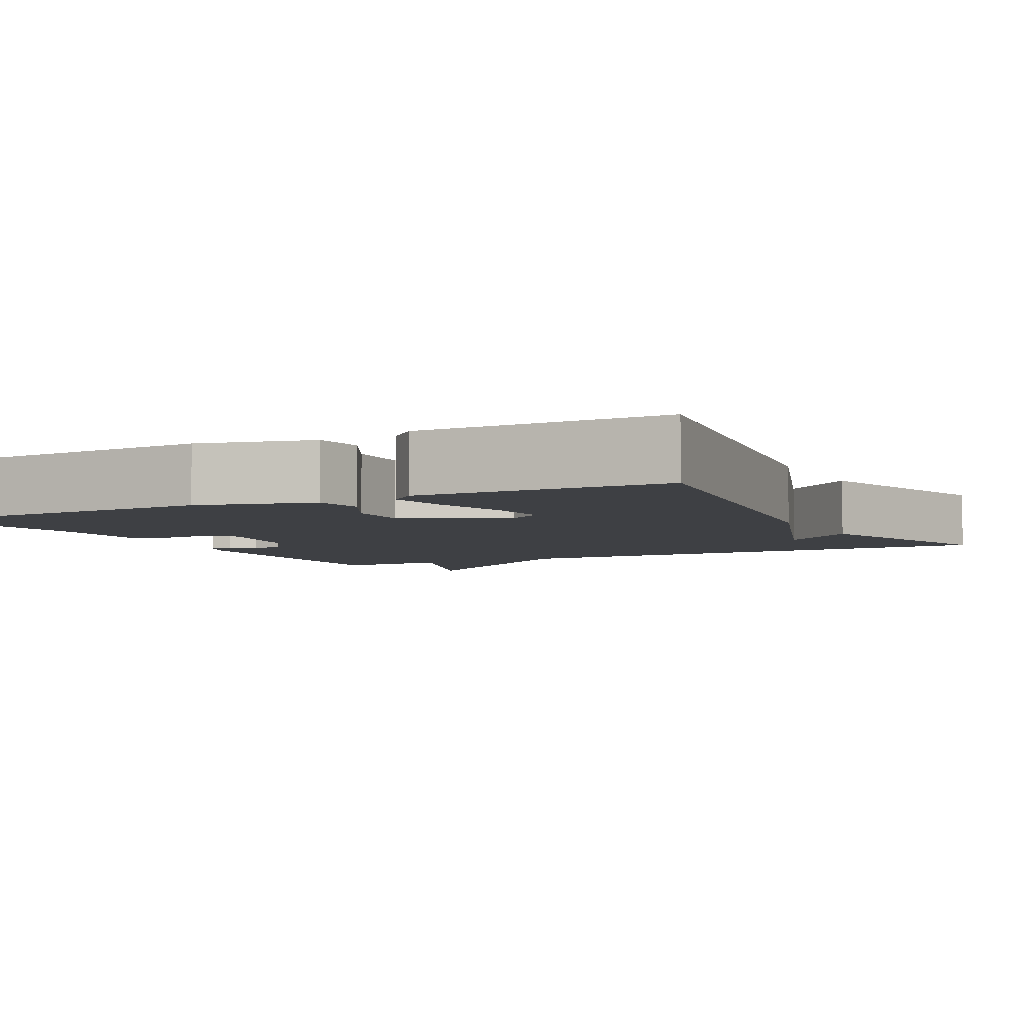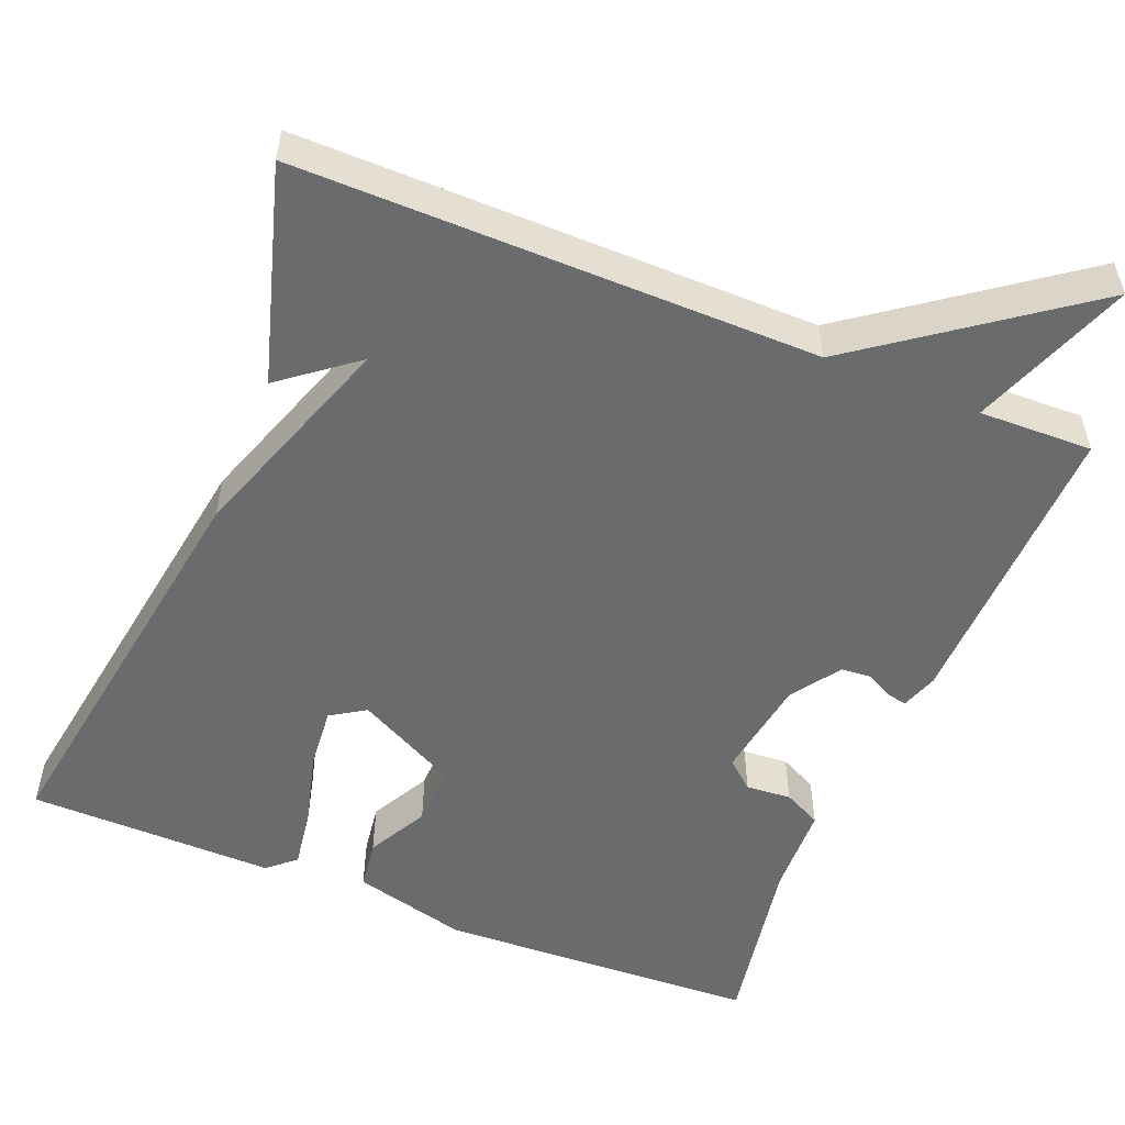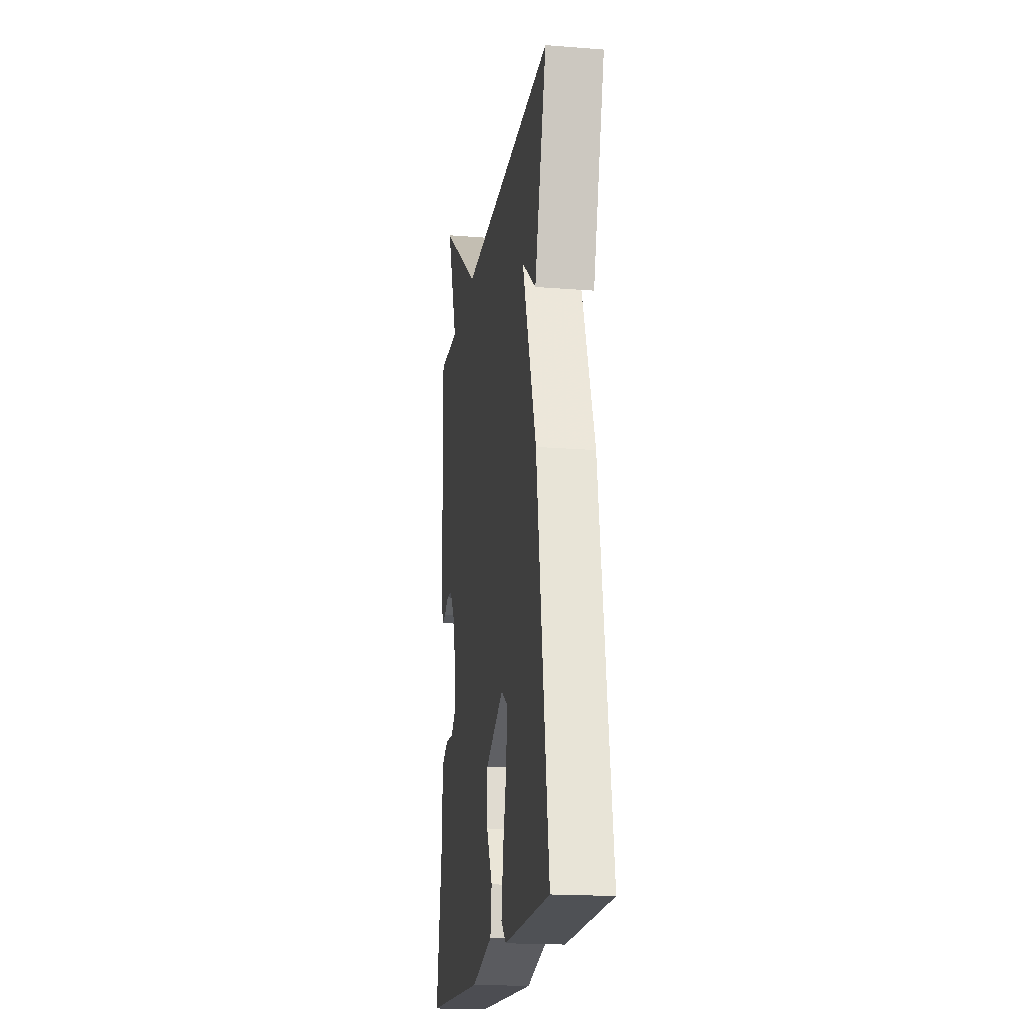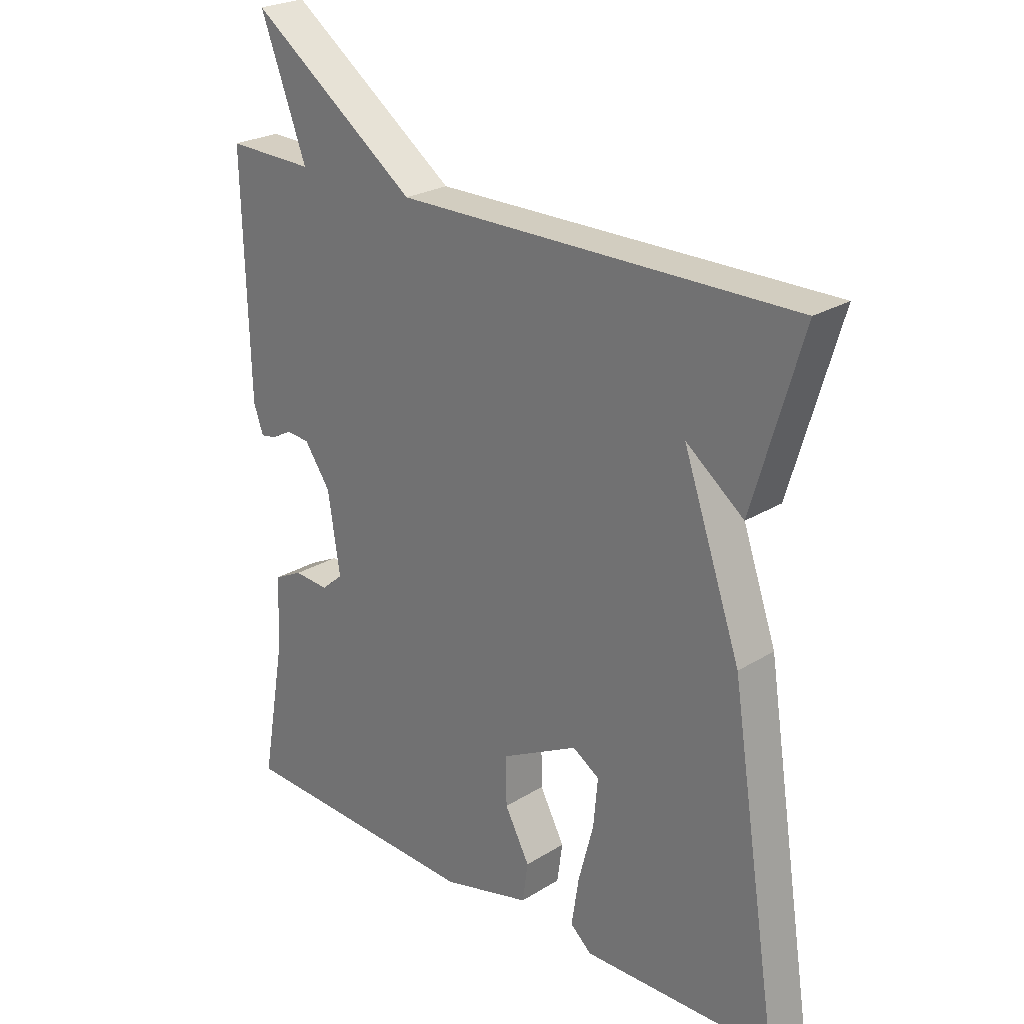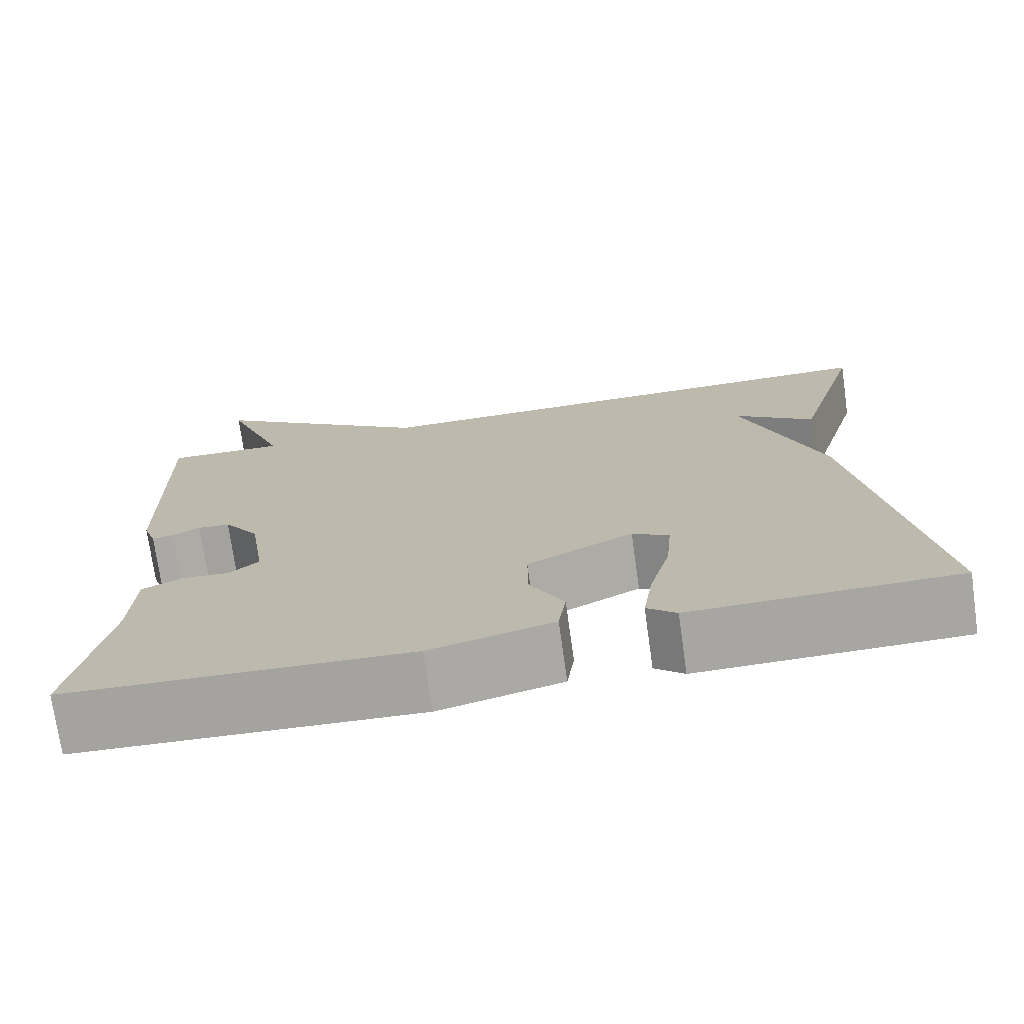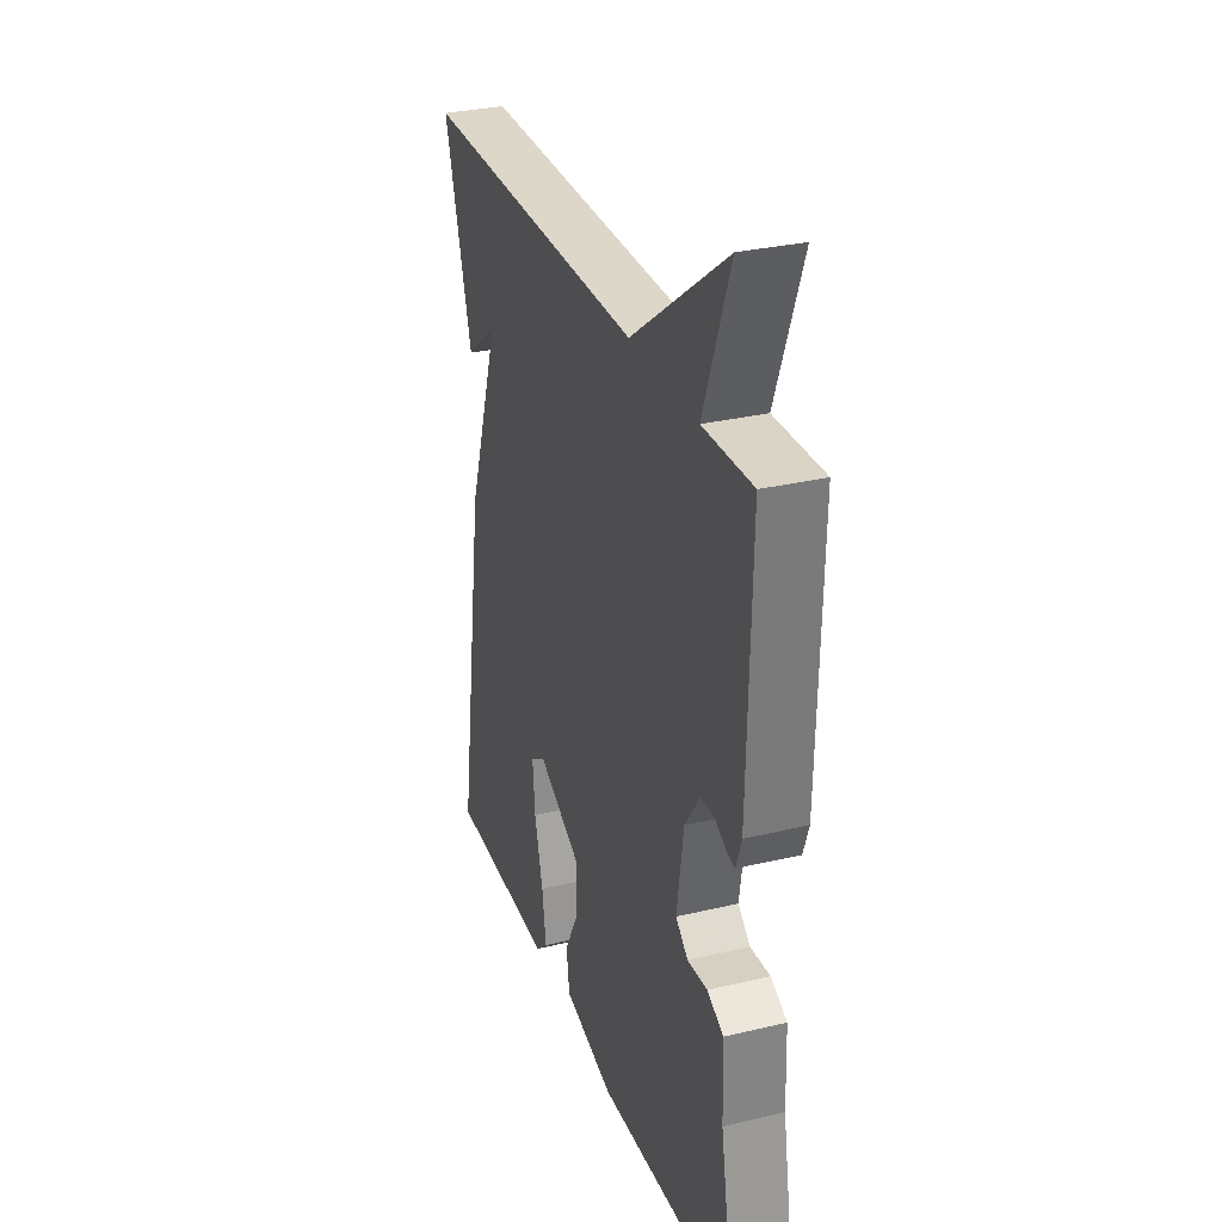
<metadata>
{"format":"obj","ext":"obj","renderer":"f3d","projection":"perspective","resolution":1024,"background":"white","views":[{"elev":-4.9,"azim":-152.5,"up":"+Y"},{"elev":-53.2,"azim":-22.1,"up":"+Y"},{"elev":-18.9,"azim":-98.5,"up":"+Z"},{"elev":24.6,"azim":-135.3,"up":"+Z"},{"elev":-73.8,"azim":-172.0,"up":"+Z"},{"elev":30.5,"azim":71.1,"up":"+Z"}]}
</metadata>
<code>
v -0.5 0.07 0.5
v 0.156 0.07 0.496
v 0.432 0.07 0.698
v 0.356 0.07 0.496
v 0.5 0.07 0.5
v 0.49 0.07 0.117
v 0.474 0.07 0.071
v 0.448 0.07 0.076
v 0.415 0.07 0.094
v 0.376 0.07 0.091
v 0.333 0.07 0.029
v 0.313 0.07 -0.101
v 0.349 0.07 -0.132
v 0.407 0.07 -0.128
v 0.455 0.07 -0.152
v 0.459 0.07 -0.268
v 0.5 0.07 -0.5
v 0.091 0.07 -0.518
v -0.056 0.07 -0.48
v -0.065 0.07 -0.416
v -0.024 0.07 -0.339
v -0.023 0.07 -0.26
v -0.15 0.07 -0.194
v -0.194 0.07 -0.222
v -0.187 0.07 -0.3
v -0.162 0.07 -0.395
v -0.15 0.07 -0.474
v -0.185 0.07 -0.505
v -0.5 0.07 -0.5
v -0.419 0.07 0.025
v -0.324 0.07 0.299
v -0.419 0.07 0.225
v -0.5 0 0.5
v 0.156 0 0.496
v 0.432 0 0.698
v 0.356 0 0.496
v 0.5 0 0.5
v 0.49 0 0.117
v 0.474 0 0.071
v 0.448 0 0.076
v 0.415 0 0.094
v 0.376 0 0.091
v 0.333 0 0.029
v 0.313 0 -0.101
v 0.349 0 -0.132
v 0.407 0 -0.128
v 0.455 0 -0.152
v 0.459 0 -0.268
v 0.5 0 -0.5
v 0.091 0 -0.518
v -0.056 0 -0.48
v -0.065 0 -0.416
v -0.024 0 -0.339
v -0.023 0 -0.26
v -0.15 0 -0.194
v -0.194 0 -0.222
v -0.187 0 -0.3
v -0.162 0 -0.395
v -0.15 0 -0.474
v -0.185 0 -0.505
v -0.5 0 -0.5
v -0.419 0 0.025
v -0.324 0 0.299
v -0.419 0 0.225
f 31 32 1
f 29 30 31
f 28 29 31
f 27 28 31
f 25 26 27
f 25 27 31
f 24 25 31
f 23 24 31
f 22 23 31
f 19 20 21
f 18 19 21
f 17 18 21
f 16 17 21
f 16 21 22
f 15 16 22
f 14 15 22
f 13 14 22
f 12 13 22 31
f 7 8 9
f 6 7 9
f 5 6 9
f 4 5 9
f 4 9 10
f 2 3 4
f 2 4 10 11
f 11 12 31
f 2 11 31
f 1 2 31
f 33 64 63
f 63 62 61
f 63 61 60
f 63 60 59
f 59 58 57
f 63 59 57
f 63 57 56
f 63 56 55
f 63 55 54
f 53 52 51
f 53 51 50
f 53 50 49
f 53 49 48
f 54 53 48
f 54 48 47
f 54 47 46
f 54 46 45
f 63 54 45 44
f 41 40 39
f 41 39 38
f 41 38 37
f 41 37 36
f 42 41 36
f 36 35 34
f 43 42 36 34
f 63 44 43
f 63 43 34
f 63 34 33
f 1 33 34 2
f 2 34 35 3
f 3 35 36 4
f 4 36 37 5
f 5 37 38 6
f 6 38 39 7
f 7 39 40 8
f 8 40 41 9
f 9 41 42 10
f 10 42 43 11
f 11 43 44 12
f 12 44 45 13
f 13 45 46 14
f 14 46 47 15
f 15 47 48 16
f 16 48 49 17
f 17 49 50 18
f 18 50 51 19
f 19 51 52 20
f 20 52 53 21
f 21 53 54 22
f 22 54 55 23
f 23 55 56 24
f 24 56 57 25
f 25 57 58 26
f 26 58 59 27
f 27 59 60 28
f 28 60 61 29
f 29 61 62 30
f 30 62 63 31
f 31 63 64 32
f 32 64 33 1

</code>
